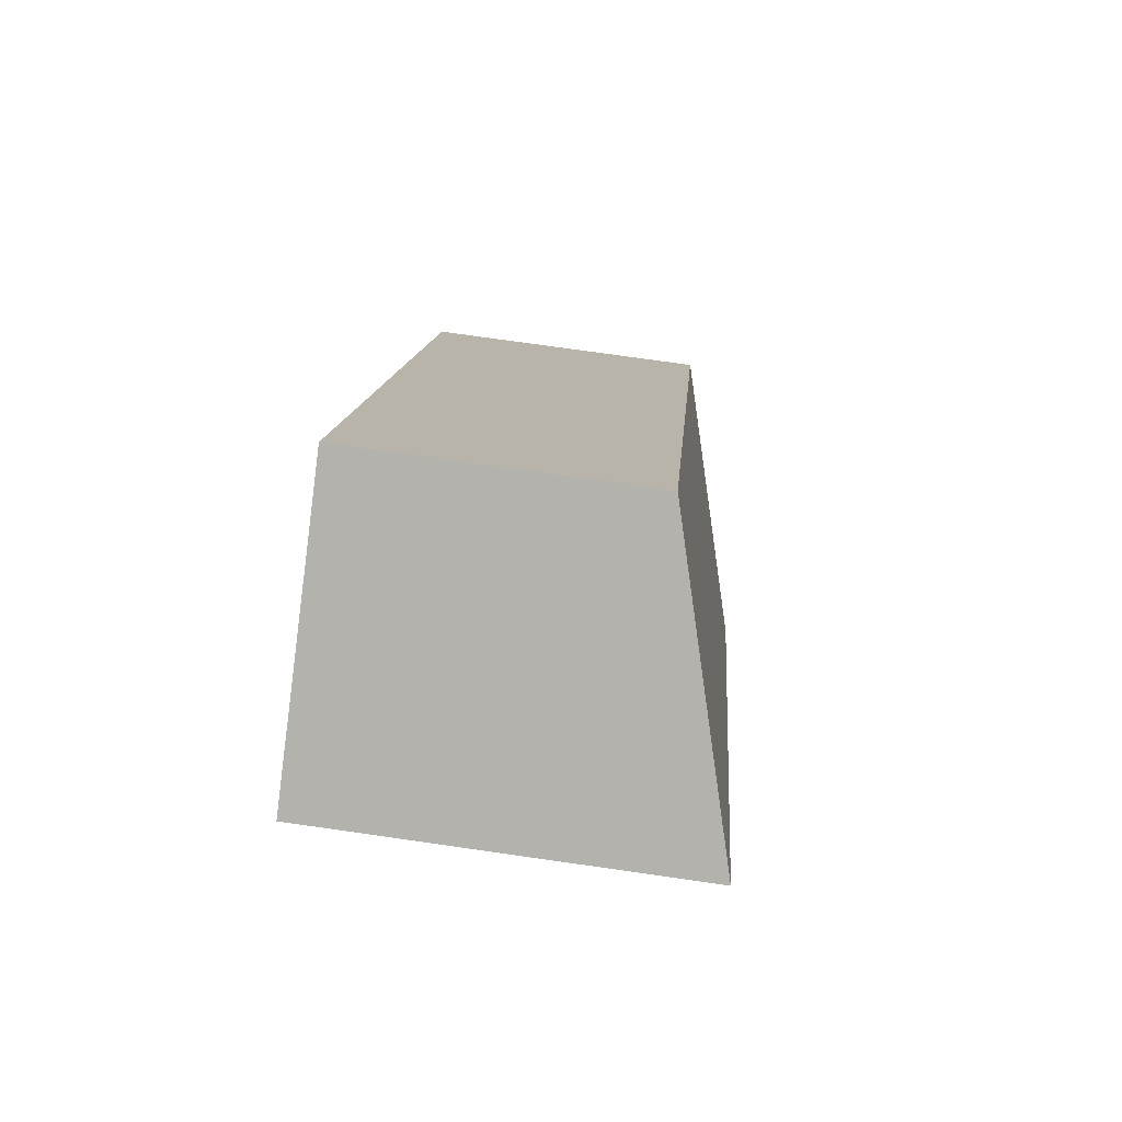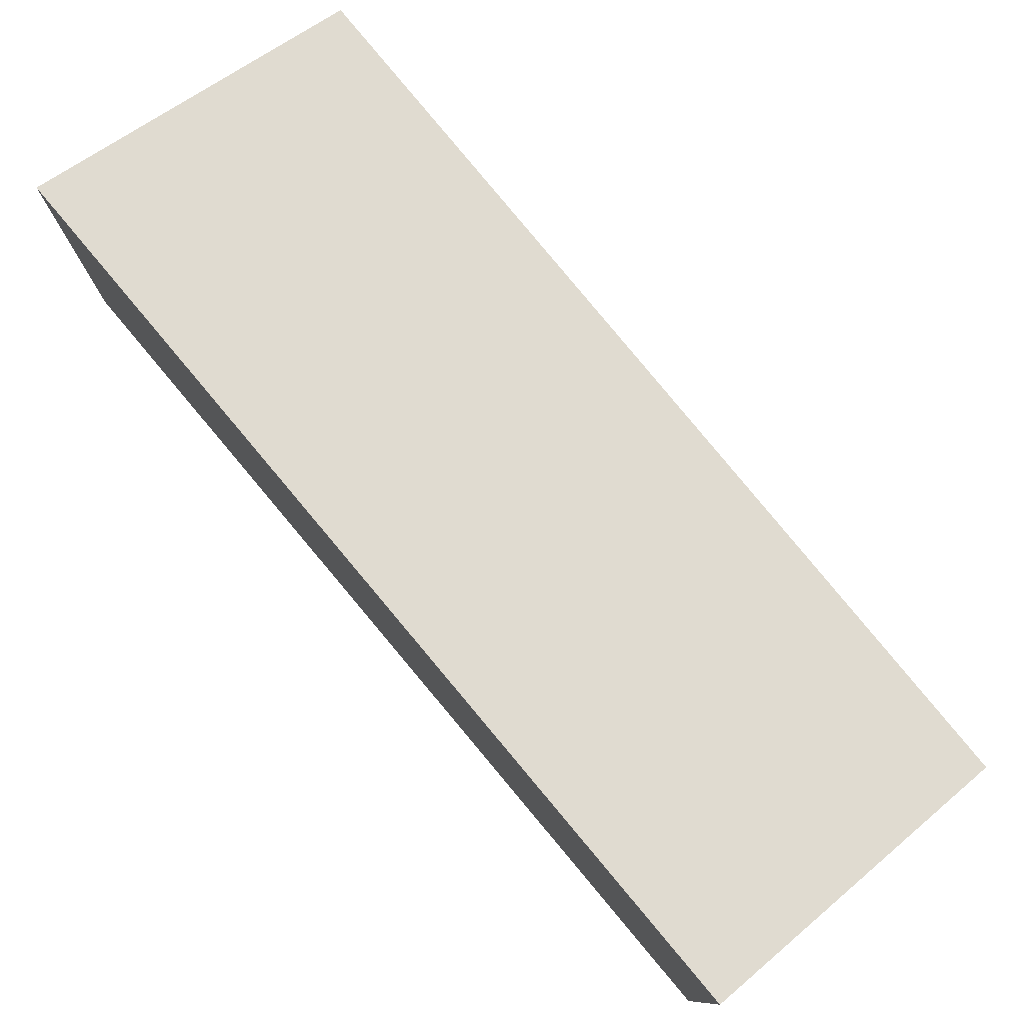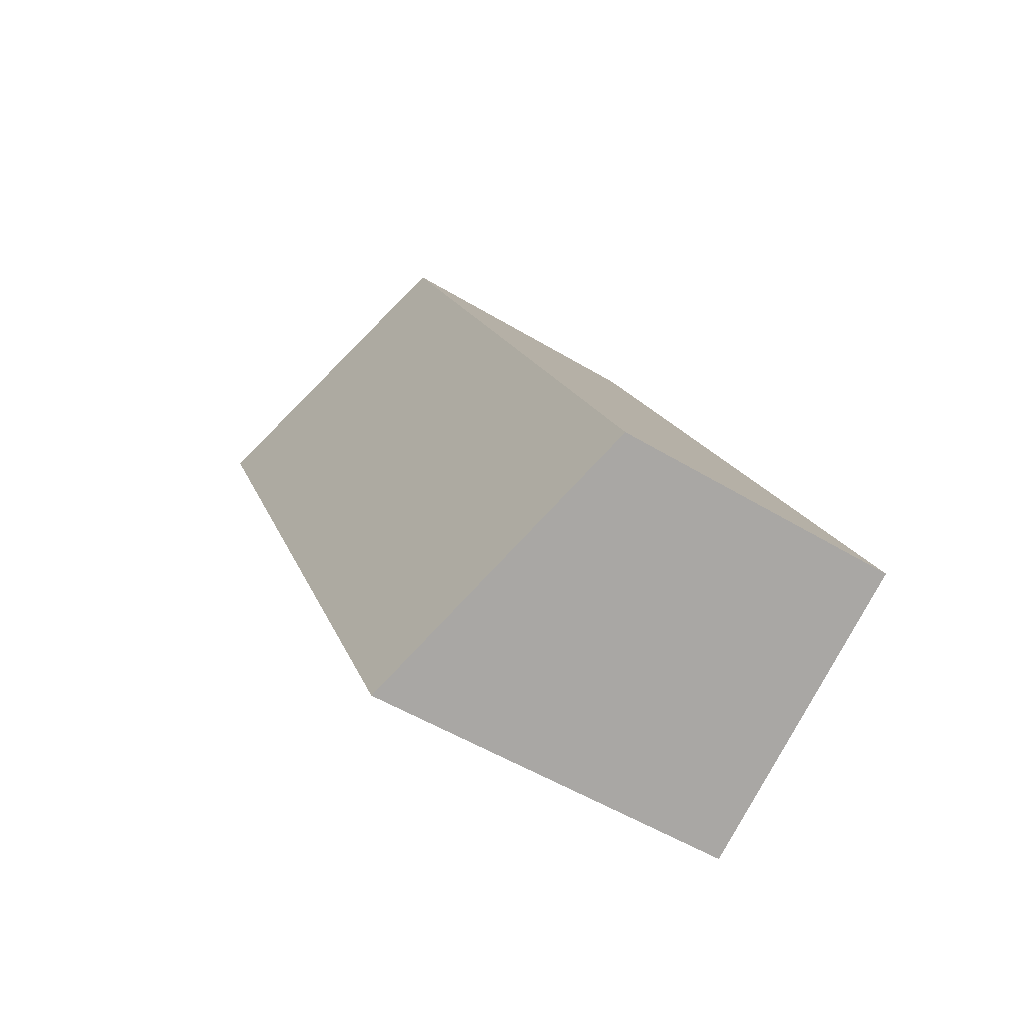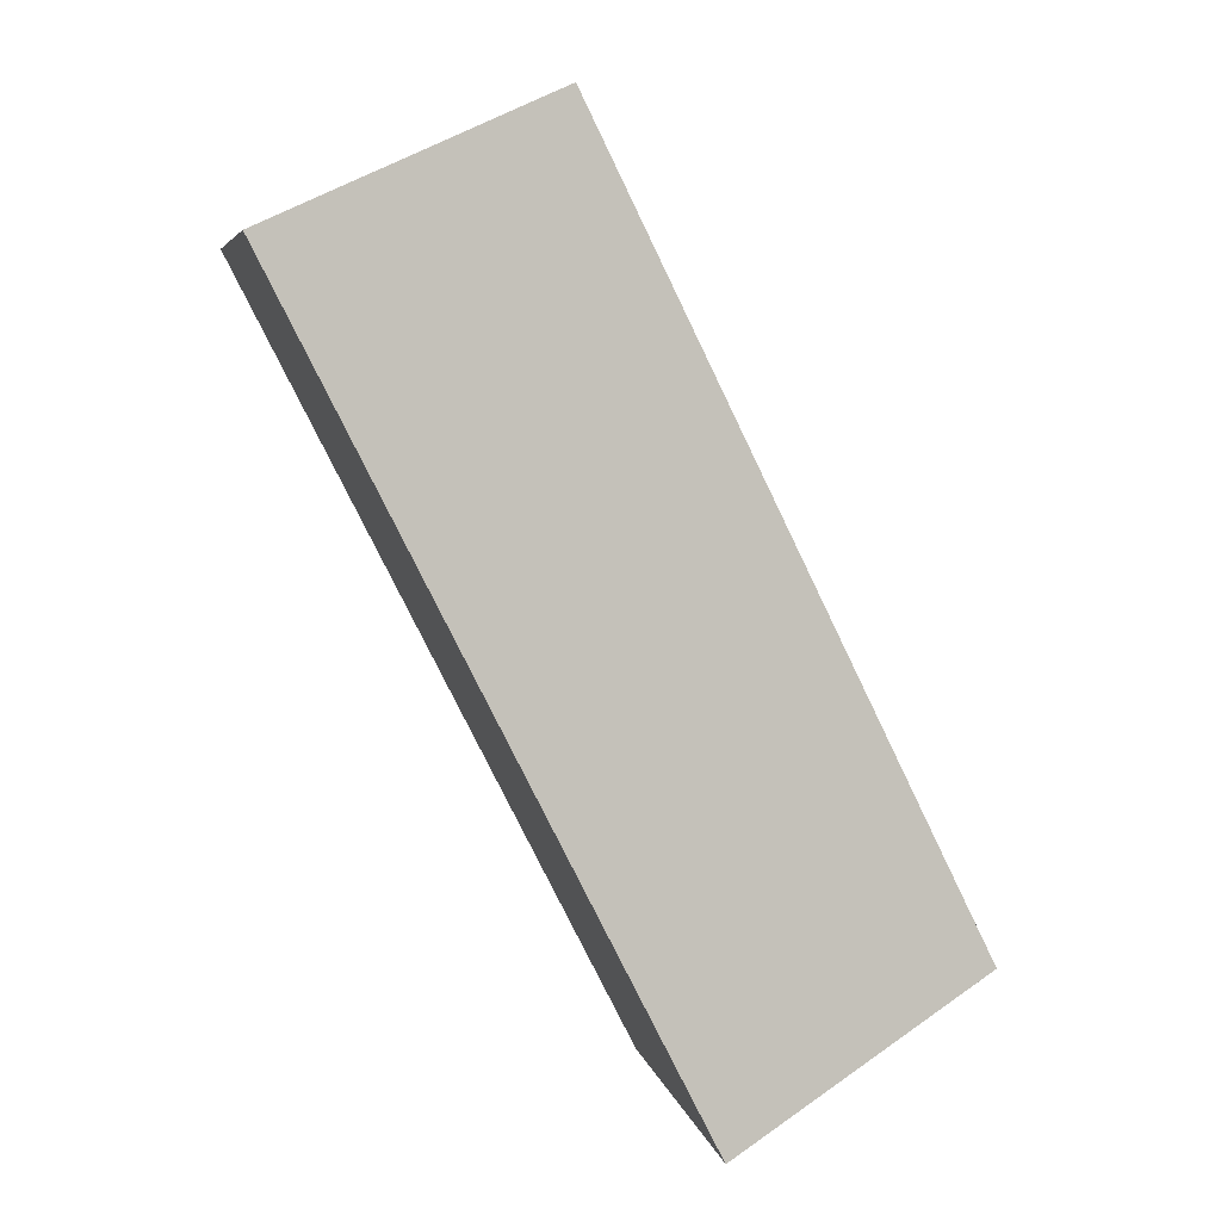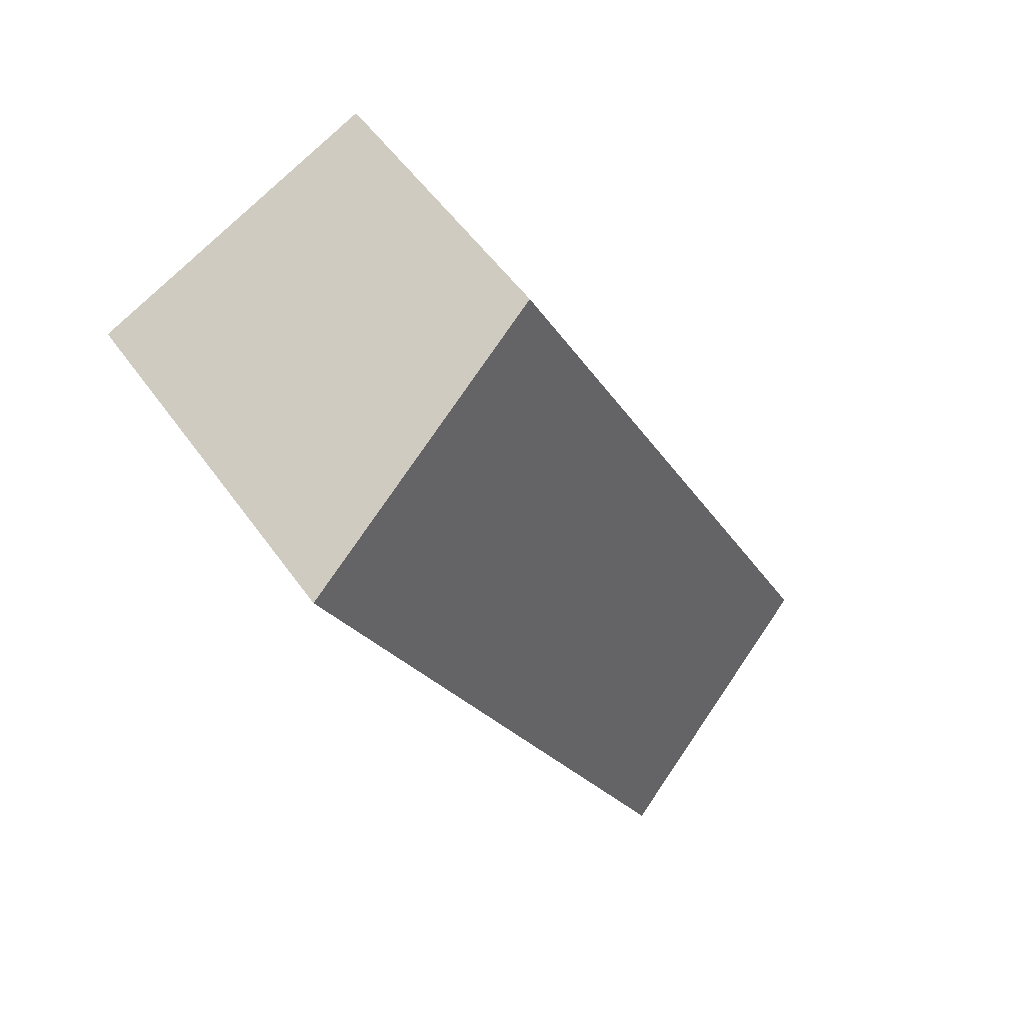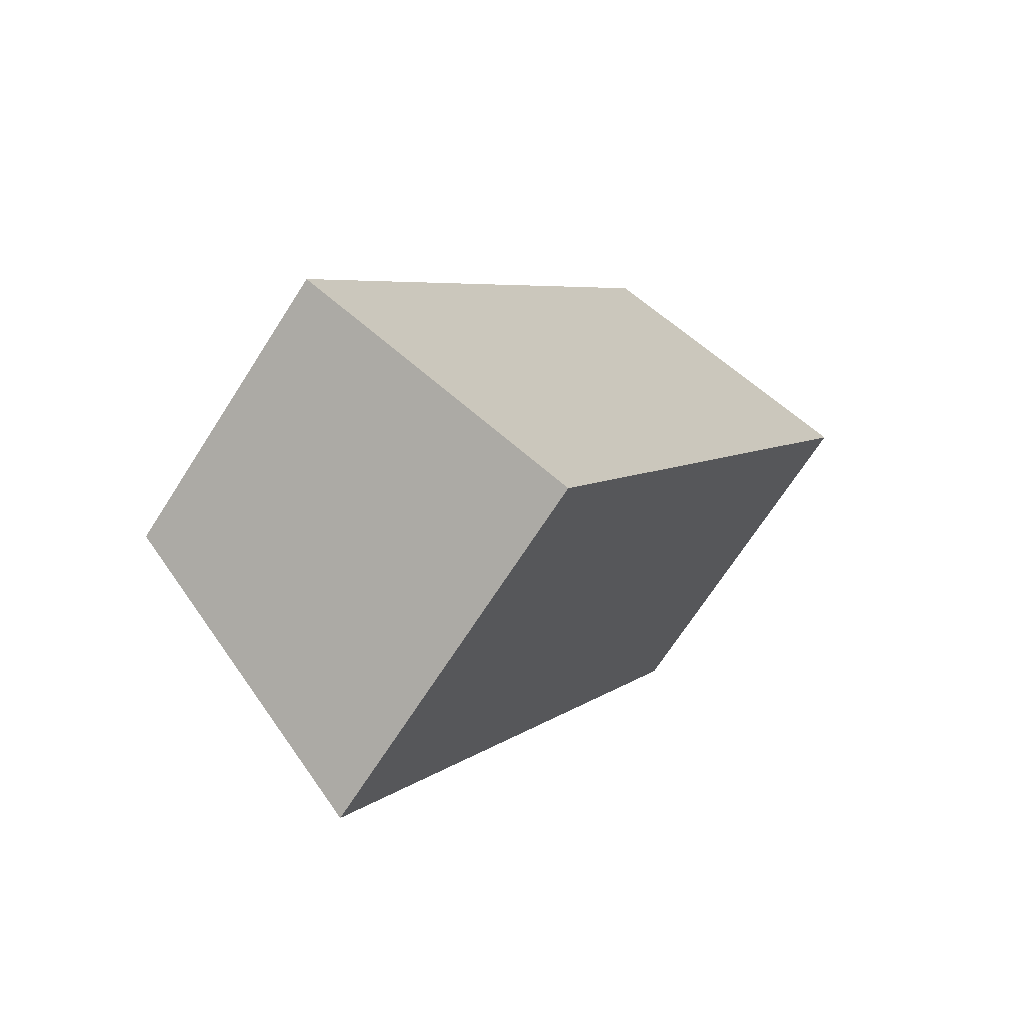
<metadata>
{"format":"obj","ext":"obj","renderer":"f3d","projection":"perspective","resolution":1024,"background":"white","views":[{"elev":75.3,"azim":98.1,"up":"+Z"},{"elev":79.7,"azim":166.9,"up":"+Y"},{"elev":-52.2,"azim":-123.2,"up":"+Z"},{"elev":5.7,"azim":168.7,"up":"+Z"},{"elev":53.2,"azim":145.5,"up":"+Z"},{"elev":-69.7,"azim":-32.7,"up":"+Z"}]}
</metadata>
<code>
v  6.595 3.688 6.366
v  3.804 2.832 7.711
v  6.624 3.688 6.423
v  2.687 3.688 -1.359
v  0 2.856 1.749e-16
v  6.624 -3.933e-16 6.423
v  2.687 8.321e-17 -1.359
v  6.595 -3.898e-16 6.366
v  0 0 0
v  3.804 -4.722e-16 7.711
g defaultobject
f 1 2 3
f 2 1 4
f 2 4 5
f 6 1 3
f 1 6 4
f 4 6 7
f 7 6 8
f 7 5 4
f 5 7 9
f 9 2 5
f 2 9 10
f 2 6 3
f 6 2 10
f 10 8 6
f 8 10 7
f 7 10 9

</code>
